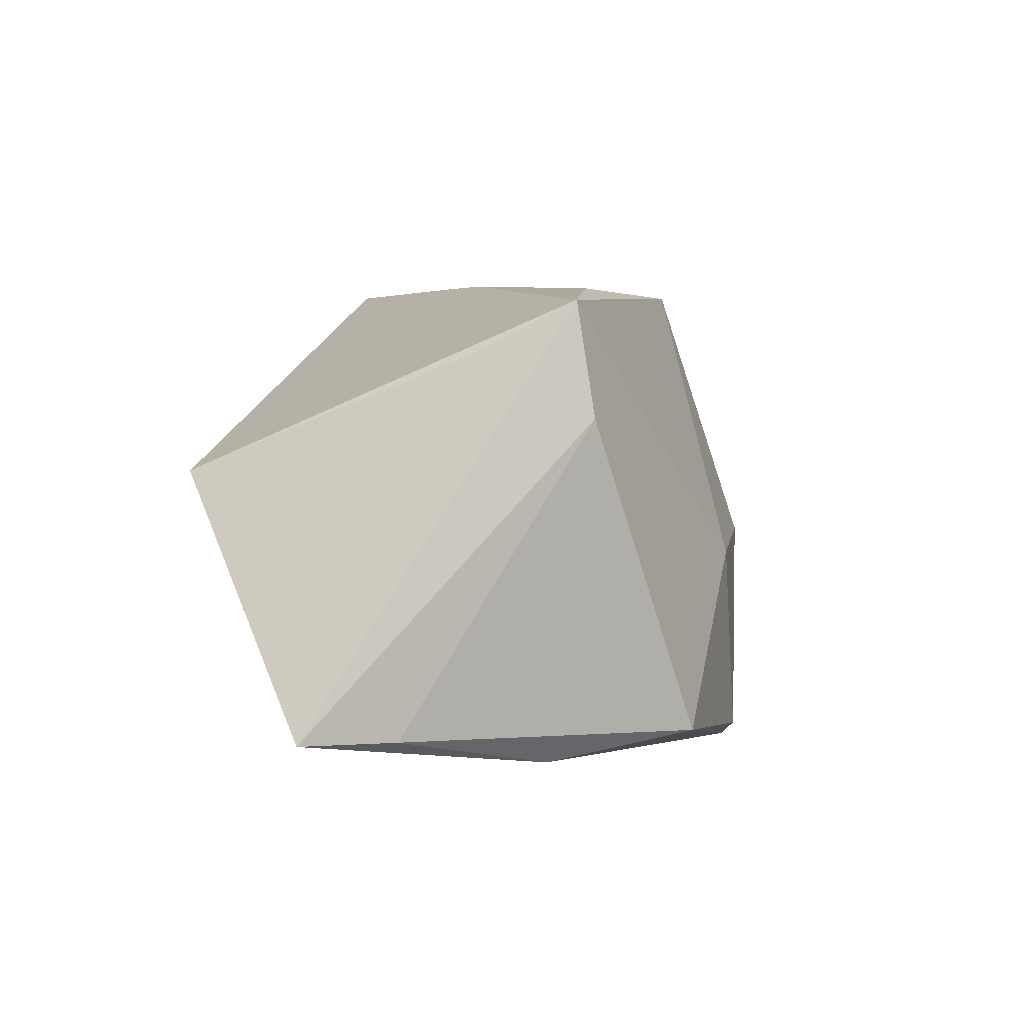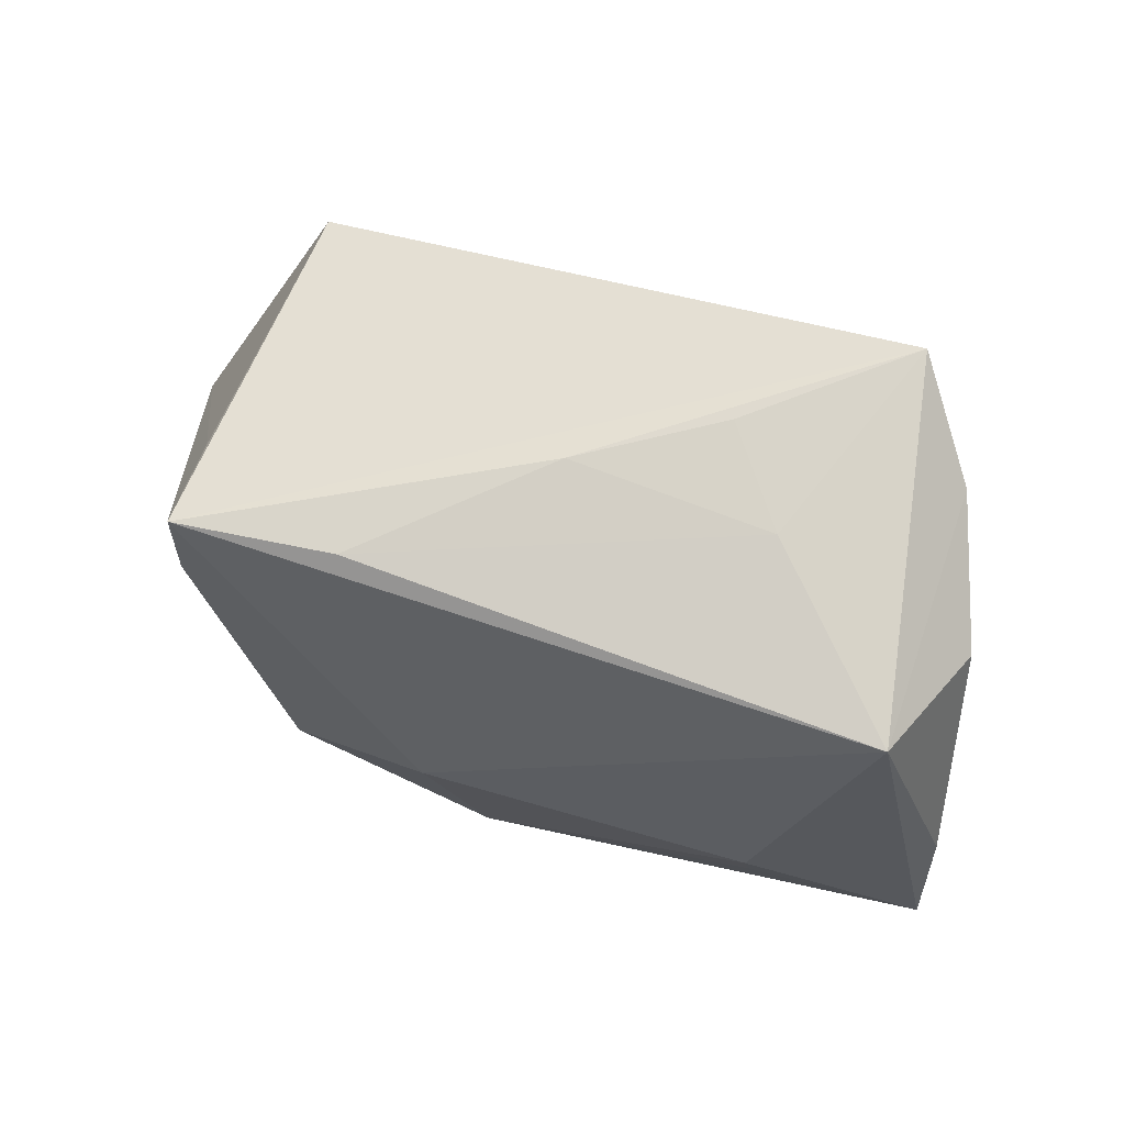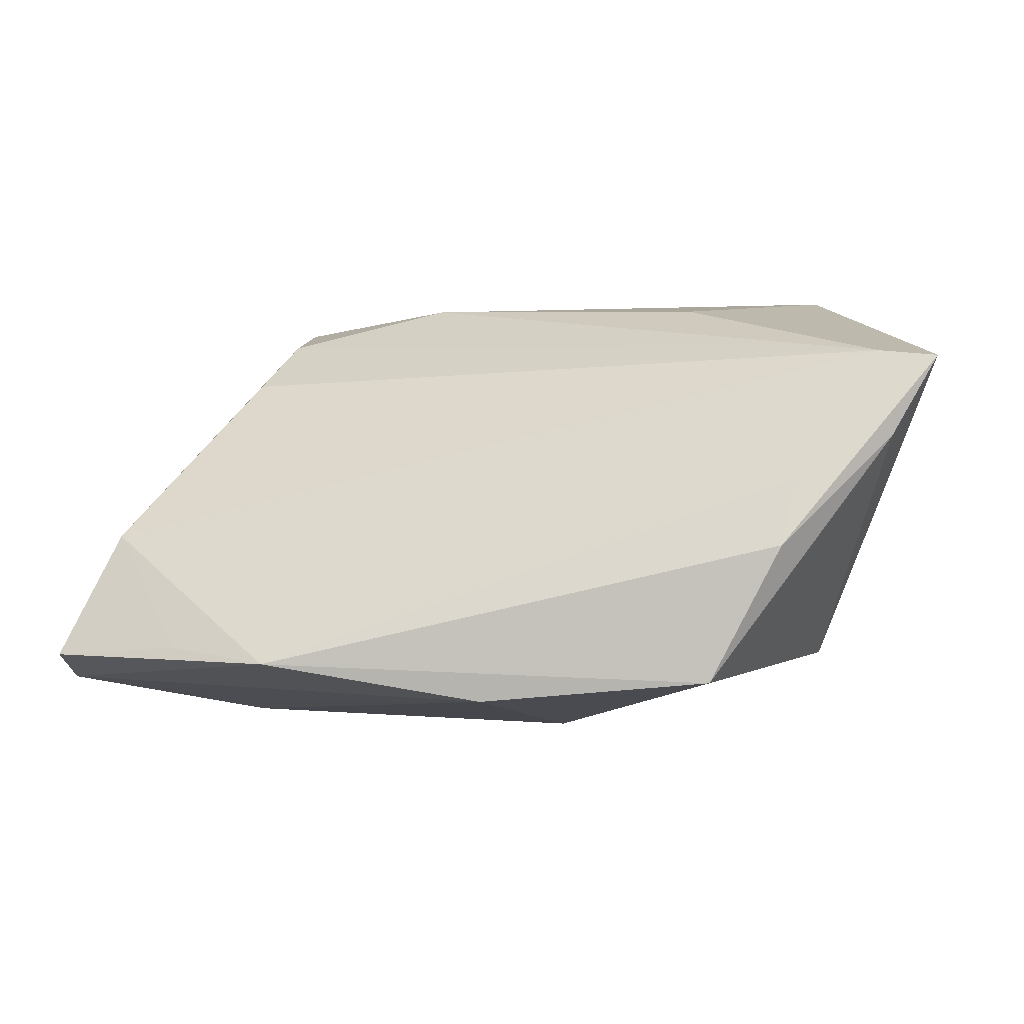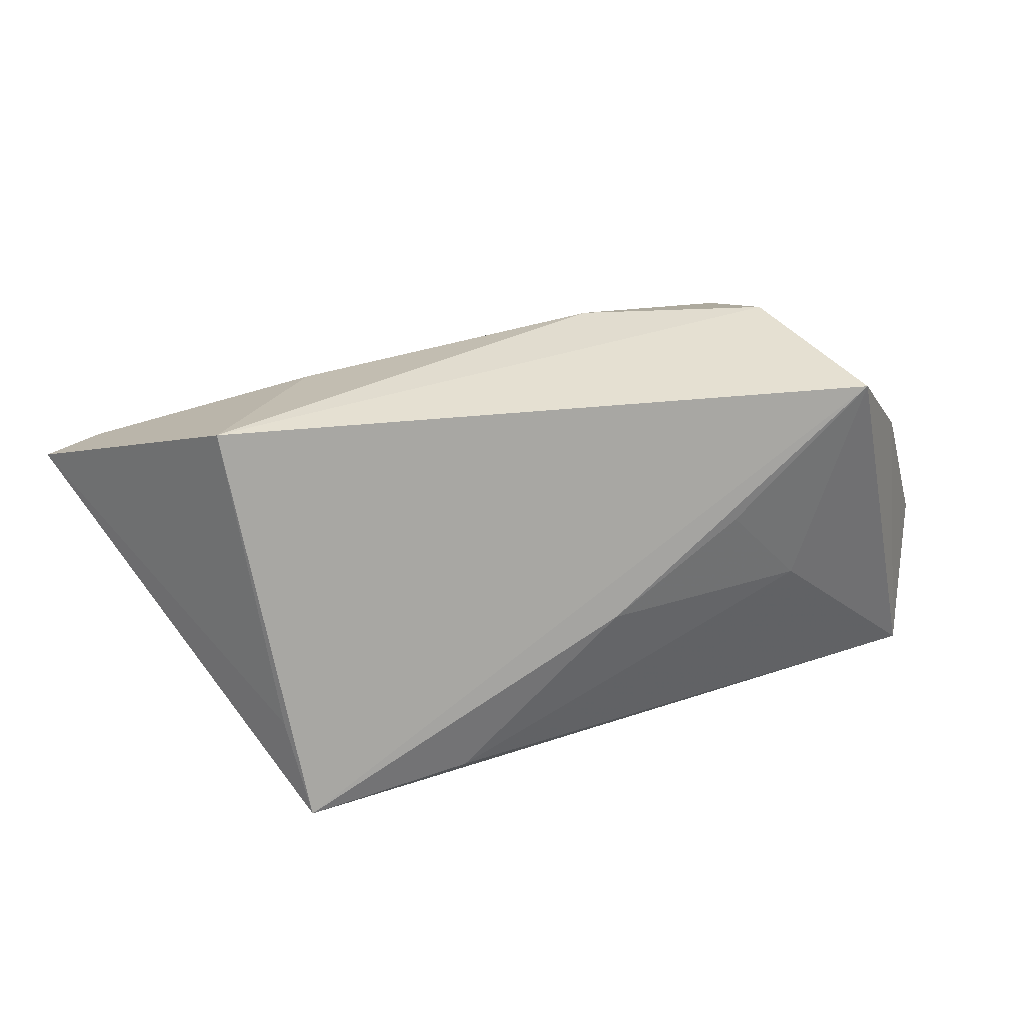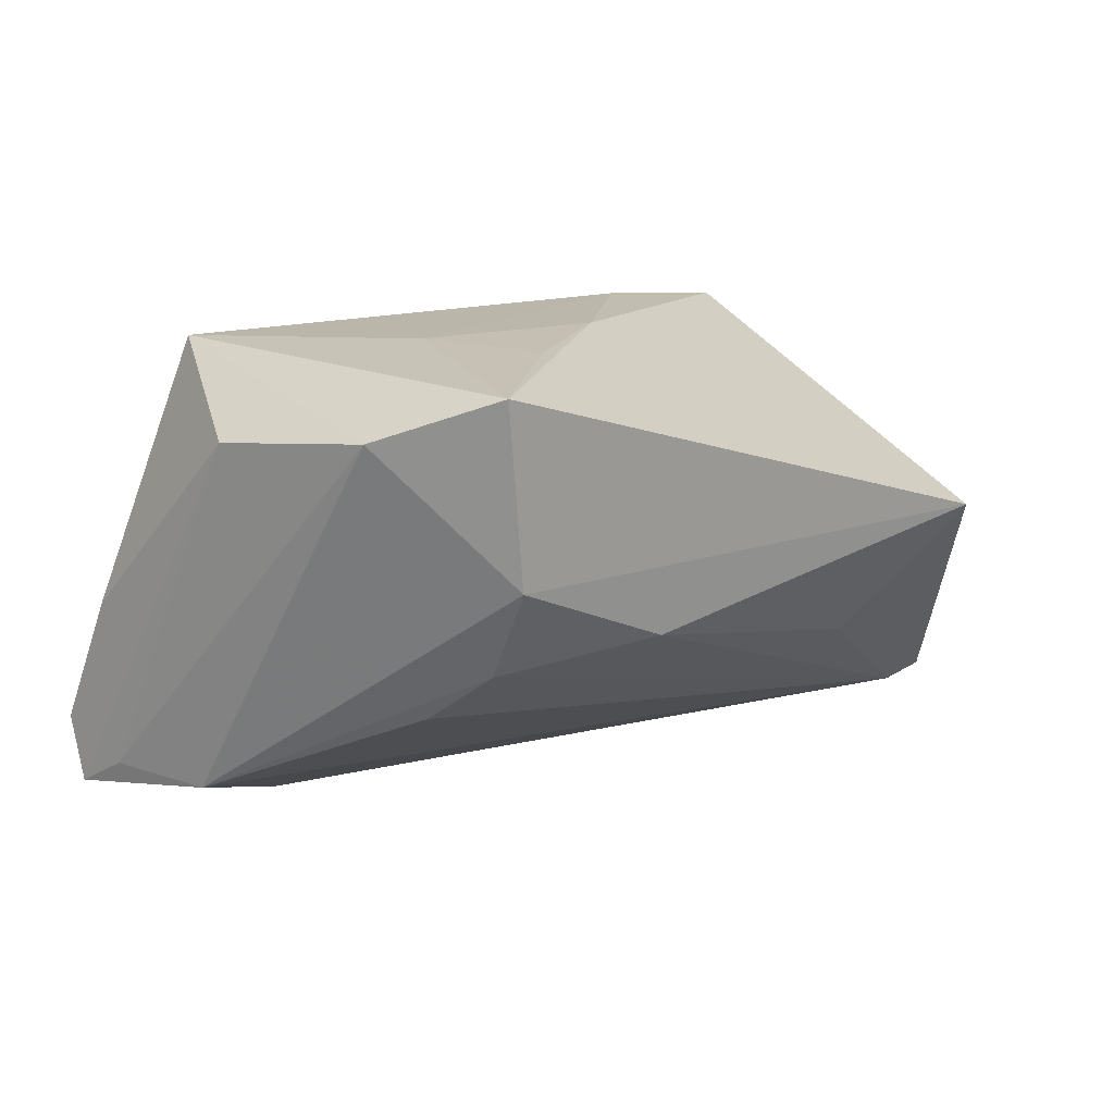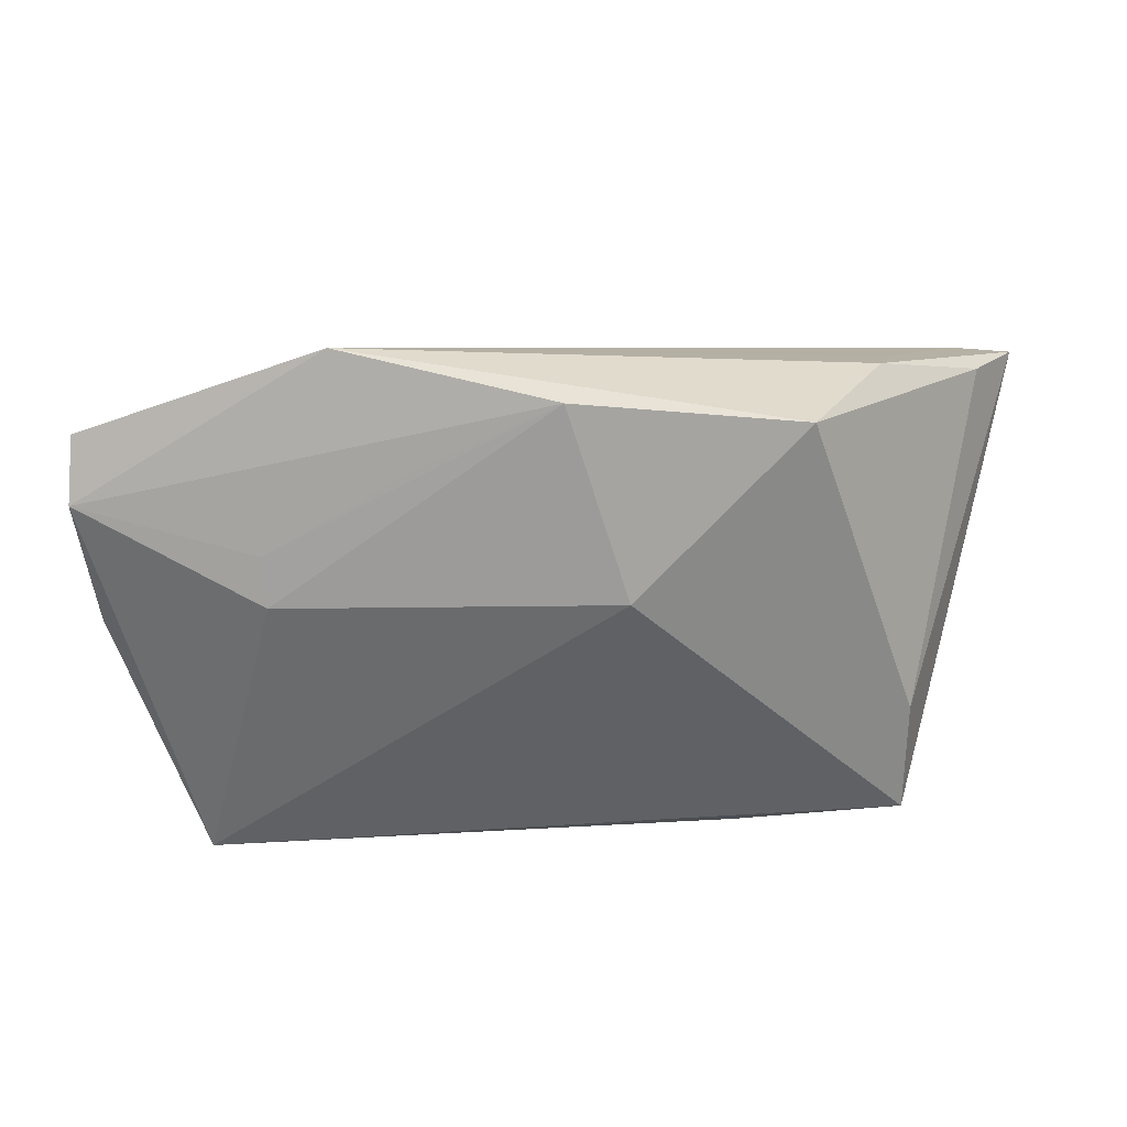
<metadata>
{"format":"obj","ext":"obj","renderer":"f3d","projection":"perspective","resolution":1024,"background":"white","views":[{"elev":0.6,"azim":102.0,"up":"+Y"},{"elev":76.8,"azim":-159.8,"up":"+Y"},{"elev":-13.2,"azim":7.0,"up":"+Z"},{"elev":37.2,"azim":152.1,"up":"+Z"},{"elev":19.6,"azim":-40.9,"up":"+Y"},{"elev":-72.0,"azim":-1.2,"up":"+Z"}]}
</metadata>
<code>
v -0.04998 0.01038 -0.0166
v 0.05349 -0.02754 0.003991
v 0.02396 0.02765 -0.01289
v -0.04216 0.03236 -0.01366
v 0.05221 -0.02778 0.01518
v -0.03371 -0.01027 -0.02603
v 0.02768 -0.01027 0.02734
v 0.04553 0.004151 0.03258
v 0.02968 -0.02803 -0.02737
v -0.02578 -0.03495 -0.025
v -0.05602 -0.02324 -0.02128
v -0.01364 0.0315 0.01694
v -0.01504 -0.02197 -0.02786
v -0.02997 -0.001475 0.02703
v 0.03907 -0.03131 -0.01076
v -0.03296 -0.004038 -0.02627
v 0.003102 0.03032 0.006219
v -0.0563 -0.01506 -0.02298
v 0.04443 0.01018 -0.01758
v 0.0596 -0.02755 0.01435
v -0.008807 -0.0002578 0.03214
v -0.03347 -0.008087 0.01932
v -0.05413 -0.01958 -0.0157
v -0.03003 0.01007 0.03258
v -0.03174 0.03236 0.03235
v 0.04098 -0.03024 -0.00205
v -0.02272 0.03236 0.005554
v -0.04913 -0.02057 -0.004855
v 0.04456 0.02425 -0.01542
v -0.04162 0.0265 0.01987
v -0.0386 -0.02956 -0.02181
v -0.04844 0.02398 0.001934
v 0.001147 -0.0302 -0.02952
v 0.04528 0.01844 -0.003945
v -0.05424 0.0009764 -0.01684
v 0.009306 -0.00643 -0.02938
f 8 29 25
f 20 29 34
f 34 8 20
f 29 8 34
f 21 7 8
f 32 4 35
f 25 29 17
f 26 15 20
f 10 15 26
f 20 15 2
f 5 21 14
f 5 28 10
f 7 21 5
f 5 26 20
f 10 26 5
f 20 8 5
f 8 7 5
f 11 32 35
f 24 28 14
f 14 21 24
f 24 8 25
f 24 21 8
f 25 4 30
f 4 32 30
f 30 24 25
f 28 24 30
f 27 4 25
f 29 4 3
f 3 17 29
f 4 27 3
f 3 27 17
f 35 4 1
f 9 15 10
f 10 33 9
f 9 2 15
f 14 28 22
f 22 5 14
f 28 5 22
f 10 28 31
f 31 11 10
f 28 11 31
f 18 33 10
f 10 11 18
f 18 11 35
f 35 1 18
f 18 1 4
f 4 16 18
f 32 11 23
f 23 30 32
f 23 11 28
f 28 30 23
f 25 17 12
f 12 27 25
f 17 27 12
f 19 9 29
f 2 9 19
f 19 29 20
f 20 2 19
f 36 9 33
f 33 16 36
f 29 9 36
f 36 4 29
f 36 16 4
f 6 16 33
f 6 18 16
f 33 18 13
f 13 6 33
f 18 6 13

</code>
